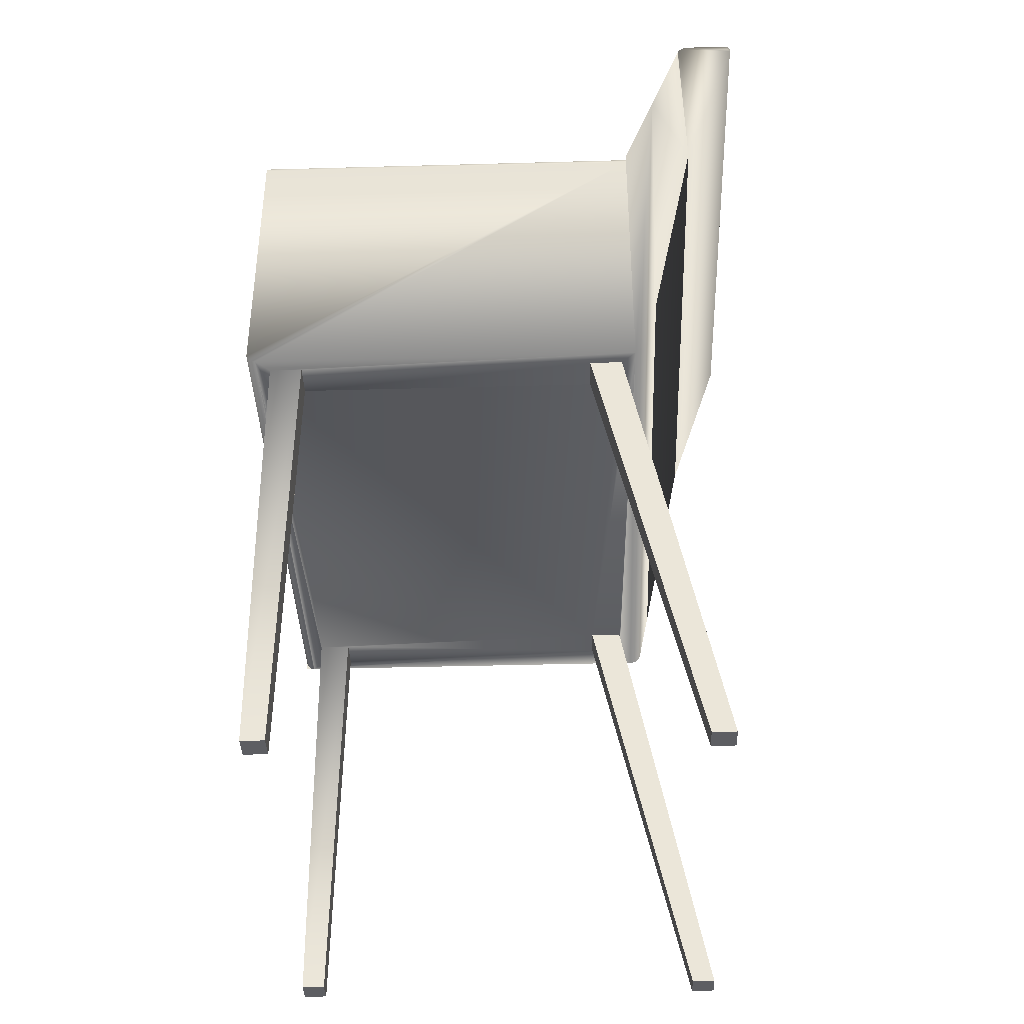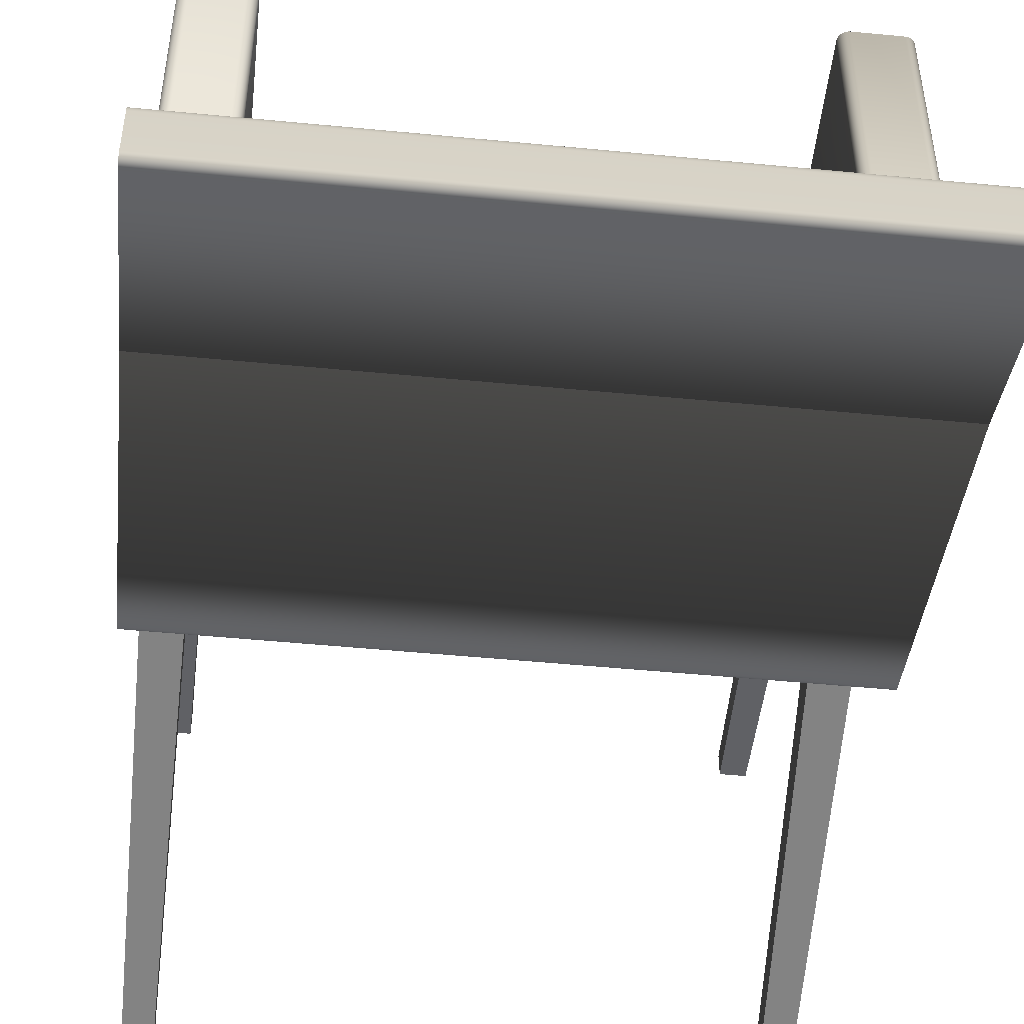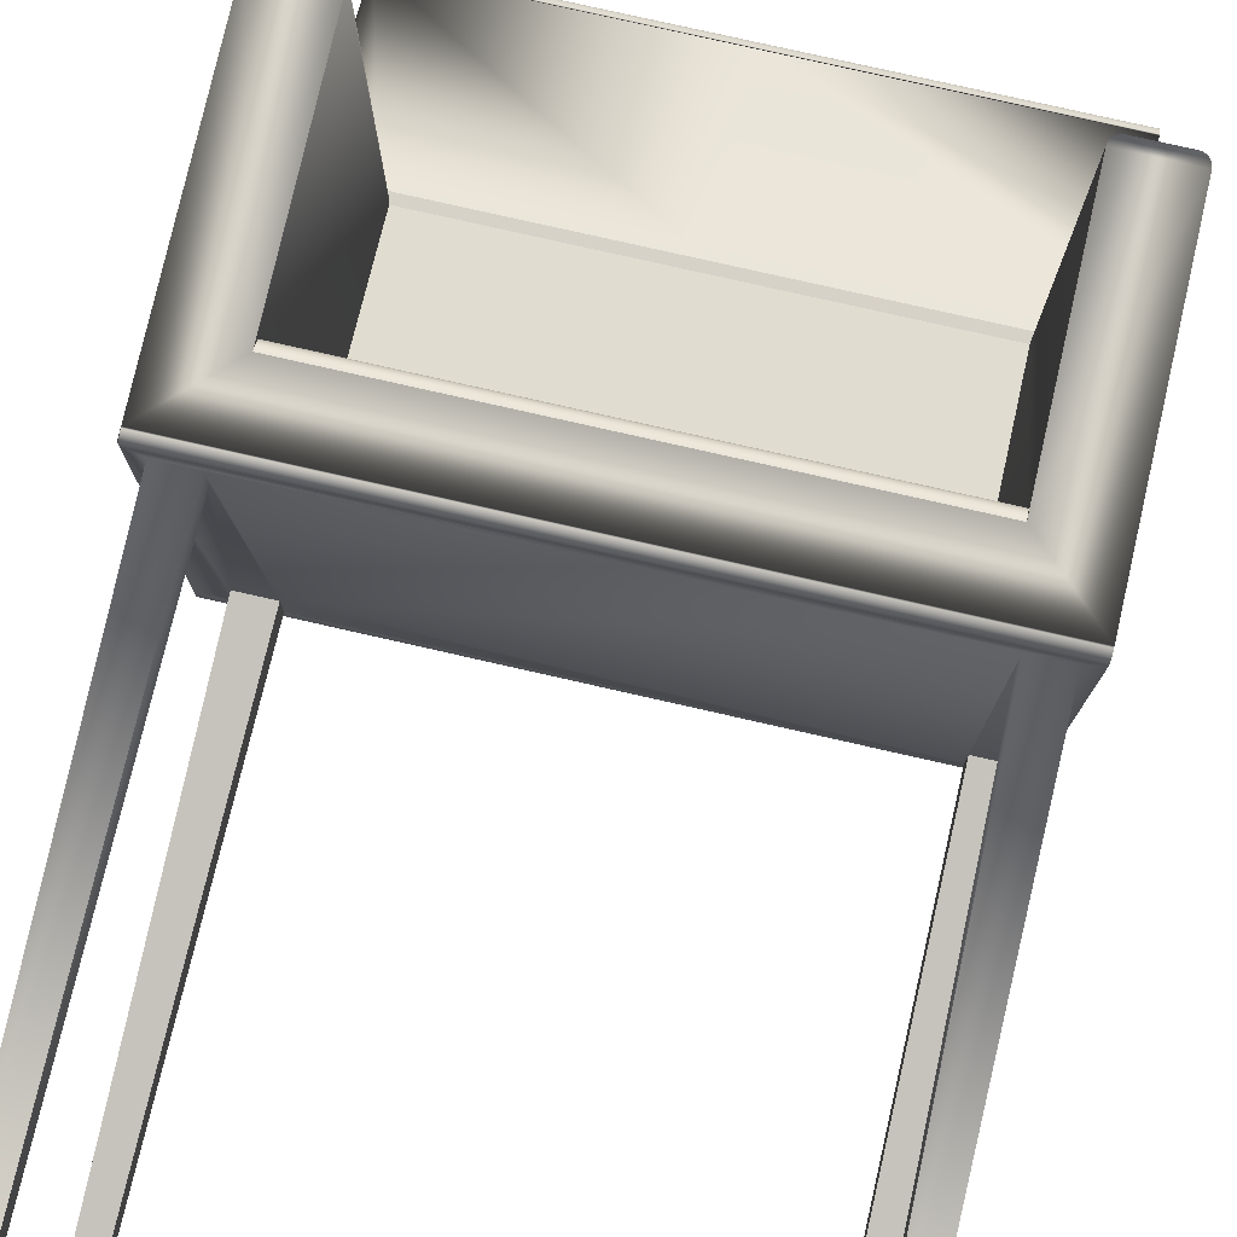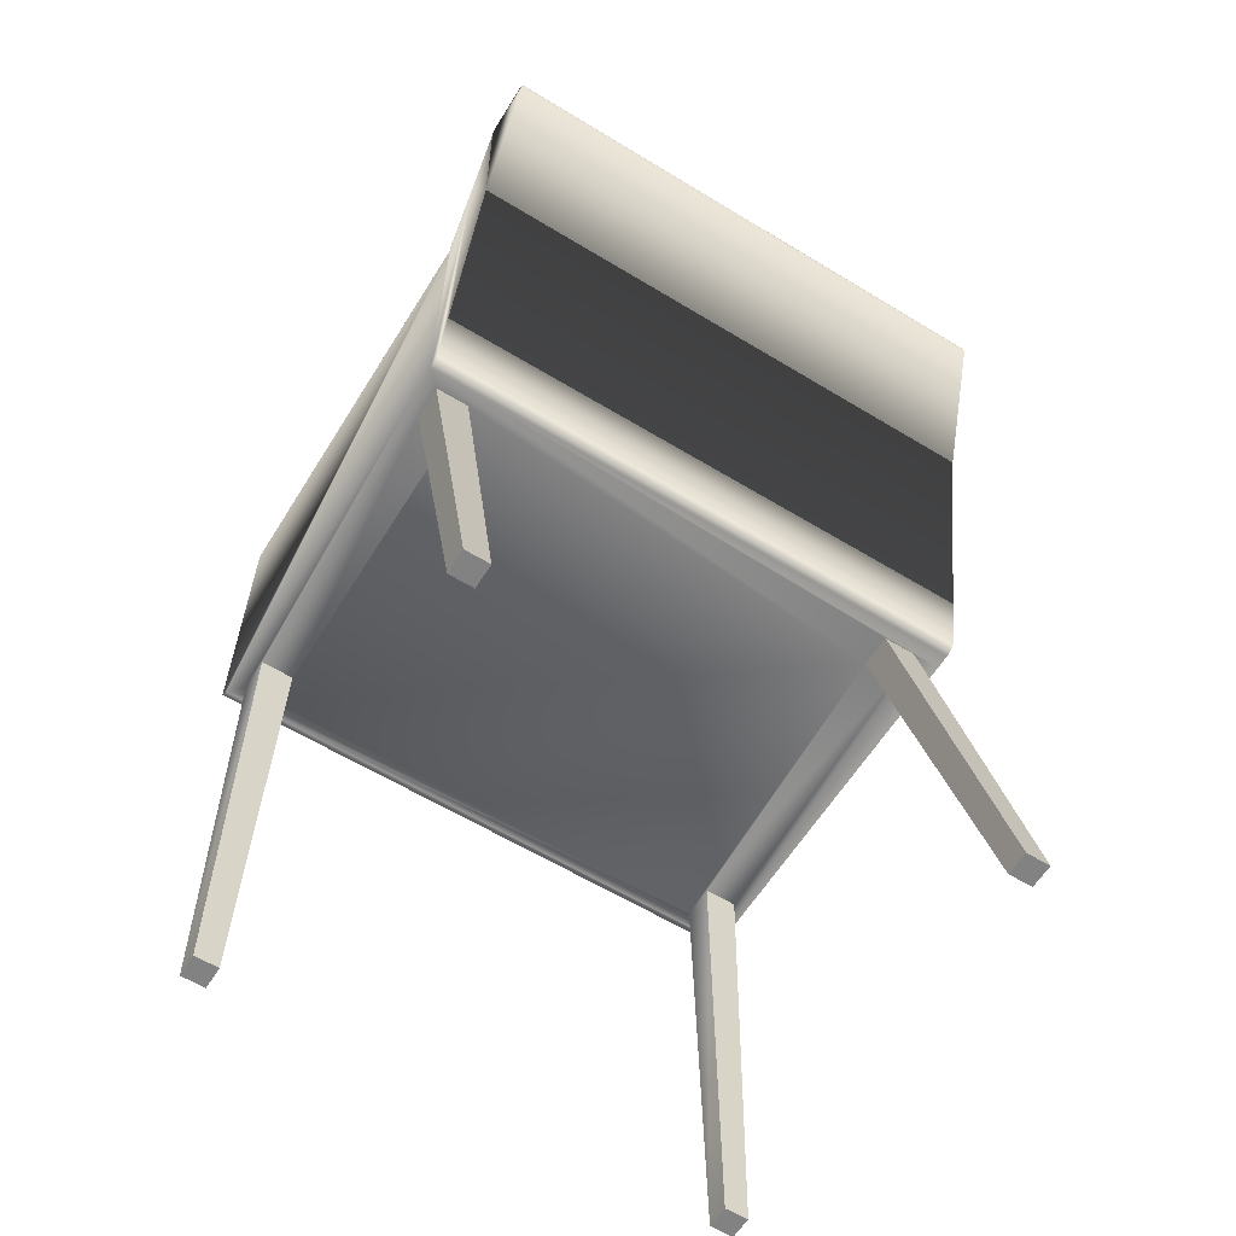
<metadata>
{"format":"obj","ext":"obj","renderer":"f3d","projection":"perspective","resolution":1024,"background":"white","views":[{"elev":-38.7,"azim":92.0,"up":"+Y"},{"elev":-49.8,"azim":173.9,"up":"+Z"},{"elev":78.1,"azim":12.8,"up":"+Z"},{"elev":-60.8,"azim":148.2,"up":"+Y"}]}
</metadata>
<code>
g Mesh1 stoel1 Model
v 550 480 155
v 555 -7.219e-14 85
v 550 480 190
f 1 2 3
v 555 -7.219e-14 60
f 2 1 4
v 580 -7.219e-14 60
f 1 5 4
v 585 480 155
f 5 1 6
v 600 480 140
f 1 7 6
v 65 480 190
f 8 7 1
v 65 480 155
f 9 7 8
v 30 480 155
f 10 7 9
v 8.249e-16 480 155
f 11 7 10
v -3.413e-16 480 140
f 7 11 12
v -3.413e-16 790 140
f 13 11 12
v 1.083e-13 480 560
f 13 14 11
v 1.083e-13 480.1 561.3
f 13 15 14
v 1.083e-13 480.3 562.6
f 13 16 15
v 1.083e-13 480.8 563.8
f 13 17 16
v 1.083e-13 481.3 565
f 13 18 17
v 1.083e-13 482.1 566.1
f 13 19 18
v 1.083e-13 482.9 567.1
f 13 20 19
v 1.083e-13 483.9 567.9
f 13 21 20
v 1.083e-13 485 568.7
f 13 22 21
v 1.083e-13 486.2 569.2
f 13 23 22
v 1.083e-13 487.4 569.7
f 13 24 23
v 1.083e-13 488.7 569.9
f 13 25 24
v 0 790 570
f 26 25 13
v 1.083e-13 490 570
f 25 26 27
v 65 551.7 570
f 28 27 26
v 600 490 570
f 27 28 29
v 535 551.7 570
f 30 29 28
v 600 790 570
f 29 30 31
v 535 790 570
f 31 30 32
v 535 553.3 569.5
f 32 33 30
v 535 554.8 568.8
f 33 32 34
v 535 556.3 568
f 34 32 35
v 535 557.6 567
f 35 32 36
v 535 558.9 565.9
f 36 32 37
v 535 560 564.7
f 37 32 38
v 535 561 563.3
f 38 32 39
v 535 561.8 561.9
f 39 32 40
v 535 790 140
f 40 32 41
v 535.1 791.3 140
f 32 42 41
v 535.1 791.3 570
f 42 32 43
f 31 32 43
v 599.9 791.3 570
f 31 43 44
v 535.3 792.6 570
f 44 43 45
v 535.3 792.6 140
f 46 43 45
f 43 46 42
v 64.66 792.6 140
f 42 47 46
v 64.91 791.3 140
f 42 48 47
f 41 48 42
v 65 790 140
f 48 41 49
v 535 588.3 169
f 50 49 41
v 65 588.3 169
f 49 50 51
v 65 588.3 140
f 50 52 51
v 535 588.3 140
f 52 50 53
f 53 50 41
v 535 551.7 169
f 53 54 50
v 535 551.7 140
f 54 53 55
f 55 30 54
v 65 551.7 140
f 56 30 55
v 65 551.7 169
f 57 30 56
f 30 57 28
v 65 553.3 569.5
f 58 57 28
v 65 554.8 568.8
f 57 58 59
f 58 34 59
f 34 58 33
f 28 33 58
f 33 28 30
f 33 54 30
f 54 33 34
f 54 34 35
f 35 59 34
v 65 556.3 568
f 59 35 60
f 36 60 35
v 65 557.6 567
f 60 36 61
f 37 61 36
v 65 558.9 565.9
f 61 37 62
v 65 560 564.7
f 37 63 62
f 63 37 38
f 54 37 38
f 54 36 37
f 54 35 36
f 54 38 39
v 65 561 563.3
f 64 38 39
f 38 64 63
f 57 63 64
f 57 62 63
f 57 61 62
f 57 60 61
f 57 59 60
v 65 790 570
f 59 65 60
f 58 65 59
f 65 58 28
f 28 26 65
v 0.08555 791.3 570
f 65 26 66
f 13 66 26
v 0.08555 791.3 140
f 66 13 67
v 0 800 140
f 67 68 13
v 0.3407 792.6 140
f 68 67 69
v 0.3407 792.6 570
f 70 67 69
f 67 70 66
v 64.91 791.3 570
f 71 66 70
f 65 66 71
f 48 65 71
f 65 48 49
v 64.24 793.8 140
f 48 72 49
f 72 48 47
f 71 47 48
v 64.66 792.6 570
f 47 71 73
f 71 70 73
v 0.7612 793.8 570
f 73 70 74
f 69 74 70
v 0.7612 793.8 140
f 74 69 75
f 68 69 75
f 69 72 75
f 67 72 69
f 13 72 67
f 72 13 49
v 63.66 795 140
f 75 72 76
v 535.8 793.8 140
f 77 72 76
f 46 72 77
f 46 47 72
f 73 72 47
v 64.24 793.8 570
f 72 73 78
f 73 74 78
v 1.34 795 570
f 78 74 79
f 75 79 74
v 1.34 795 140
f 79 75 80
f 68 75 80
f 75 76 80
v 62.93 796.1 140
f 80 76 81
v 536.3 795 140
f 82 76 81
f 77 76 82
v 599.2 793.8 140
f 83 77 82
v 599.7 792.6 140
f 84 77 83
f 84 46 77
v 599.9 791.3 140
f 85 46 84
f 85 42 46
v 600 790 140
f 86 42 85
f 42 86 41
f 44 86 85
f 86 44 31
v 600 488.7 569.9
f 31 87 86
f 87 31 29
f 29 25 87
f 25 29 27
v 0 480 570
f 88 25 27
f 25 88 24
f 24 88 23
f 23 88 22
f 22 88 21
f 21 88 20
f 20 88 19
f 19 88 18
f 18 88 17
f 17 88 16
f 16 88 15
f 15 88 14
v 600 480 560
f 89 15 14
v 600 480.1 561.3
f 15 89 90
f 86 90 89
v 600 480.3 562.6
f 86 91 90
v 600 480.8 563.8
f 86 92 91
v 600 481.3 565
f 86 93 92
v 600 482.1 566.1
f 86 94 93
v 600 482.9 567.1
f 86 95 94
v 600 483.9 567.9
f 86 96 95
v 600 485 568.7
f 86 97 96
v 600 486.2 569.2
f 86 98 97
v 600 487.4 569.7
f 86 99 98
f 86 87 99
f 87 24 99
f 24 87 25
f 23 99 24
f 99 23 98
f 22 98 23
f 98 22 97
f 21 97 22
f 97 21 96
f 20 96 21
f 96 20 95
f 20 94 95
f 94 20 19
f 19 93 94
f 93 19 18
f 18 92 93
f 92 18 17
f 17 91 92
f 91 17 16
f 16 90 91
f 90 16 15
f 86 89 7
v 585 480 545
f 89 100 7
v 550 480 545
f 89 101 100
v 50 480 545
f 89 102 101
v 15 480 545
f 89 103 102
f 14 103 89
v 15 480 510
f 103 14 104
f 14 10 104
f 10 14 11
v 30 480 190
f 104 10 105
f 9 105 10
f 105 9 8
v 45 -3.61e-14 85
f 106 9 8
v 45 -3.61e-14 60
f 9 106 107
v 20 -5.414e-14 85
f 108 107 106
v 20 -6.768e-14 60
f 107 108 109
f 108 10 109
f 10 108 105
f 106 105 108
f 105 106 8
v 50 480 510
f 110 105 8
f 104 105 110
f 110 103 104
f 103 110 102
f 110 8 102
f 101 102 8
f 101 8 1
f 101 1 3
f 6 3 1
v 585 480 190
f 3 6 111
f 6 7 111
v 585 480 510
f 111 7 112
f 112 7 100
v 580 3.61e-14 540
f 113 112 100
v 580 3.61e-14 515
f 112 113 114
v 555 3.61e-14 540
f 115 114 113
v 555 3.61e-14 515
f 114 115 116
v 550 480 510
f 115 117 116
f 117 115 101
f 115 100 101
f 100 115 113
f 101 112 100
f 112 101 117
f 101 3 117
f 111 117 3
f 117 111 112
f 114 117 112
f 117 114 116
f 2 111 3
v 580 -7.219e-14 85
f 111 2 118
f 2 5 118
f 5 2 4
f 6 118 5
f 118 6 111
v 45 -3.61e-14 540
f 119 110 102
v 45 -3.61e-14 515
f 110 119 120
v 20 -3.61e-14 540
f 121 120 119
v 20 -3.61e-14 515
f 120 121 122
f 121 104 122
f 104 121 103
f 121 102 103
f 102 121 119
f 104 120 122
f 120 104 110
f 10 107 109
f 107 10 9
v 600 799.9 140
f 86 7 123
v 600 895.3 104.3
f 123 7 124
v 600 480 138.5
f 124 7 125
v 3.61e-14 480 138.5
f 7 126 125
f 126 7 12
f 13 12 126
f 13 126 68
v 0 990.6 68.51
f 68 126 127
v 3.61e-14 480.1 137
f 127 126 128
v 600 480.1 137
f 129 126 128
f 126 129 125
f 124 125 129
v 600 480.5 135.6
f 124 129 130
f 128 130 129
v 3.61e-14 480.5 135.6
f 130 128 131
f 127 128 131
v 3.61e-14 481 134.2
f 127 131 132
v 600 481 134.2
f 133 131 132
f 131 133 130
f 124 130 133
v 600 481.6 132.9
f 124 133 134
f 132 134 133
v 3.61e-14 481.6 132.9
f 134 132 135
f 127 132 135
v 3.61e-14 482.4 131.7
f 127 135 136
v 600 482.4 131.7
f 137 135 136
f 135 137 134
f 124 134 137
v 600 483.4 130.5
f 124 137 138
f 136 138 137
v 3.61e-14 483.4 130.5
f 138 136 139
f 127 136 139
v 3.61e-14 484.5 129.5
f 127 139 140
f 140 138 139
v 600 484.5 129.5
f 138 140 141
v 3.61e-14 485.7 128.7
f 142 141 140
v 600 485.7 128.7
f 141 142 143
v 3.61e-14 487 128
f 144 143 142
v 600 487 128
f 143 144 145
v 3.61e-14 488.4 127.4
f 146 145 144
v 600 488.4 127.4
f 145 146 147
v 3.61e-14 489.8 127
f 148 147 146
v 600 489.8 127
f 147 148 149
v 1.083e-13 551.7 114.7
f 150 149 148
v 600 551.7 114.7
f 149 150 151
v 600 800 65
f 152 150 151
v 0 800 65
f 150 152 153
v 0 990.5 3.091
f 154 152 153
v 600 990.5 3.091
f 152 154 155
v 0 991.6 2.825
f 156 155 154
v 600 991.6 2.825
f 155 156 157
v 0 992.7 2.735
f 158 157 156
v 600 992.7 2.735
f 157 158 159
v 0 993.9 2.825
f 160 159 158
v 600 993.9 2.825
f 159 160 161
v 0 995 3.091
f 162 161 160
v 600 995 3.091
f 161 162 163
v 0 996 3.527
f 164 163 162
v 600 996 3.527
f 163 164 165
v 0 997 4.122
f 166 165 164
v 600 997 4.122
f 165 166 167
v 0 997.9 4.863
f 168 167 166
v 600 997.9 4.863
f 167 168 169
v 600 998.6 5.73
f 168 170 169
v 0 998.6 5.73
f 170 168 171
f 171 154 168
v 0 999.2 6.702
f 172 154 171
v 0 999.6 7.755
f 173 154 172
v 0 999.9 8.863
f 174 154 173
v 0 1000 10
f 175 154 174
v 0 1000 55
f 176 154 175
v 0 999.9 56.45
f 177 154 176
v 0 999.7 57.9
f 178 154 177
v 0 999.3 59.31
f 179 154 178
v 0 998.8 60.67
f 180 154 179
v 0 998.2 61.98
f 181 154 180
v 0 997.4 63.22
f 182 154 181
v 0 996.5 64.37
f 183 154 182
f 183 153 154
v 0 995.5 65.43
f 184 153 183
v 0 994.4 66.38
f 185 153 184
v 0 993.2 67.22
f 186 153 185
v 0 992 67.93
f 187 153 186
f 127 153 187
f 127 150 153
f 127 148 150
f 127 146 148
f 127 144 146
f 127 142 144
f 127 140 142
v 600 992 67.93
f 127 188 187
v 300 990.6 68.51
f 189 188 127
v 600 990.6 68.51
f 188 189 190
f 124 189 190
v 600 847.7 122.1
f 191 189 124
v 600 823.8 131.1
f 192 189 191
v 590 823.8 131.1
f 193 189 192
v 590 800 140
f 194 189 193
v 545 800 140
f 195 189 194
v 300 800 140
f 189 195 196
v 55 800 140
f 195 197 196
v 543.7 799.9 140
f 198 197 195
v 56.31 799.9 140
f 198 199 197
v 542.4 799.7 140
f 200 199 198
v 57.59 799.7 140
f 200 201 199
v 541.2 799.2 140
f 202 201 200
v 58.83 799.2 140
f 202 203 201
v 540 798.7 140
f 204 203 202
v 60 798.7 140
f 204 205 203
v 538.9 797.9 140
f 206 205 204
v 61.09 797.9 140
f 206 207 205
v 537.9 797.1 140
f 208 207 206
v 62.07 797.1 140
f 208 209 207
v 537.1 796.1 140
f 210 209 208
f 210 81 209
f 82 81 210
v 598.7 795 140
f 211 82 210
f 83 82 211
v 598.7 795 570
f 212 83 211
v 599.2 793.8 570
f 83 212 213
v 536.3 795 570
f 213 214 212
v 535.8 793.8 570
f 213 215 214
v 599.7 792.6 570
f 216 215 213
f 216 45 215
f 44 45 216
f 85 216 44
f 216 85 84
f 123 85 84
f 85 123 86
f 123 84 83
f 213 84 83
f 84 213 216
f 123 83 211
v 597.9 796.1 140
f 123 211 217
v 597.9 796.1 570
f 218 211 217
f 211 218 212
v 537.1 796.1 570
f 212 219 218
f 212 214 219
f 210 214 219
f 214 210 82
f 82 215 214
f 215 82 77
f 77 45 215
f 45 77 46
f 219 208 210
v 537.9 797.1 570
f 208 219 220
f 218 219 220
v 597.1 797.1 570
f 218 220 221
v 538.9 797.9 570
f 221 220 222
f 222 208 220
f 208 222 206
v 540 798.7 570
f 223 206 222
f 206 223 204
v 541.2 799.2 570
f 224 204 223
f 204 224 202
v 542.4 799.7 570
f 225 202 224
f 202 225 200
v 543.7 799.9 570
f 226 200 225
f 200 226 198
v 545 800 570
f 227 198 226
f 198 227 195
v 590 800 570
f 228 195 227
f 195 228 194
v 591.3 799.9 570
f 229 194 228
v 591.3 799.9 140
f 194 229 230
v 592.6 799.7 570
f 231 230 229
v 592.6 799.7 140
f 230 231 232
v 593.8 799.2 570
f 233 232 231
v 593.8 799.2 140
f 232 233 234
v 595 798.7 570
f 235 234 233
v 595 798.7 140
f 234 235 236
v 596.1 797.9 570
f 237 236 235
v 596.1 797.9 140
f 236 237 238
f 221 238 237
v 597.1 797.1 140
f 238 221 239
f 221 217 239
f 217 221 218
f 217 208 239
f 217 210 208
f 211 210 217
f 239 208 206
f 239 206 238
f 238 206 204
f 238 204 236
f 236 204 202
f 236 202 234
f 234 202 200
f 234 200 232
f 232 200 198
f 232 198 230
f 230 198 194
f 194 198 195
f 194 123 230
f 193 123 194
f 192 123 193
f 123 232 230
f 123 234 232
f 123 236 234
f 123 238 236
f 123 239 238
f 123 217 239
f 221 222 237
f 237 222 223
f 237 223 235
f 235 223 224
f 235 224 233
f 233 224 225
f 233 225 231
f 231 225 226
f 231 226 229
f 229 226 228
f 228 226 227
v 62.93 796.1 570
f 240 209 81
v 62.07 797.1 570
f 209 240 241
v 2.929 797.1 570
f 240 242 241
v 2.066 796.1 570
f 240 243 242
v 63.66 795 570
f 244 243 240
f 244 79 243
f 78 79 244
f 76 78 244
f 78 76 72
f 244 81 76
f 81 244 240
f 80 243 79
v 2.066 796.1 140
f 243 80 245
f 68 80 245
f 80 81 245
f 245 81 209
v 2.929 797.1 140
f 245 209 246
f 246 209 207
v 61.09 797.9 570
f 209 247 207
f 247 209 241
v 3.912 797.9 570
f 241 248 247
f 241 242 248
v 3.912 797.9 140
f 242 249 248
f 249 242 246
f 242 245 246
f 245 242 243
f 68 245 246
f 68 246 249
f 246 207 249
f 249 207 205
v 60 798.7 570
f 207 250 205
f 250 207 247
v 5 798.7 570
f 247 251 250
f 247 248 251
v 5 798.7 140
f 248 252 251
f 252 248 249
f 68 249 252
f 249 205 252
f 252 205 203
v 58.83 799.2 570
f 205 253 203
f 253 205 250
v 6.173 799.2 570
f 250 254 253
f 250 251 254
v 6.173 799.2 140
f 251 255 254
f 255 251 252
f 68 252 255
f 252 203 255
f 255 203 201
v 57.59 799.7 570
f 203 256 201
f 256 203 253
v 7.412 799.7 570
f 253 257 256
f 253 254 257
v 7.412 799.7 140
f 254 258 257
f 258 254 255
f 68 255 258
f 255 201 258
f 258 201 199
v 56.31 799.9 570
f 201 259 199
f 259 201 256
v 8.695 799.9 570
f 256 260 259
f 256 257 260
v 8.695 799.9 140
f 257 261 260
f 261 257 258
f 68 258 261
f 258 199 261
f 261 199 197
v 55 800 570
f 199 262 197
f 262 199 259
v 10 800 570
f 259 263 262
f 259 260 263
v 10 800 140
f 260 264 263
f 264 260 261
f 68 261 264
f 261 197 264
f 197 263 264
f 263 197 262
f 264 127 197
f 127 264 68
f 197 127 196
f 196 127 189
f 124 152 190
f 124 151 152
f 124 149 151
f 124 147 149
f 124 145 147
f 124 143 145
f 124 141 143
f 124 138 141
f 190 152 188
v 600 993.2 67.22
f 188 152 265
v 600 994.4 66.38
f 265 152 266
v 600 995.5 65.43
f 266 152 267
v 600 996.5 64.37
f 267 152 268
f 268 152 155
v 600 997.4 63.22
f 268 155 269
v 600 998.2 61.98
f 269 155 270
v 600 998.8 60.67
f 270 155 271
v 600 999.3 59.31
f 271 155 272
v 600 999.7 57.9
f 272 155 273
v 600 999.9 56.45
f 273 155 274
v 600 1000 55
f 274 155 275
v 600 1000 10
f 275 155 276
v 600 999.9 8.863
f 276 155 277
v 600 999.6 7.755
f 277 155 278
v 600 999.2 6.702
f 278 155 279
f 279 155 170
f 170 155 169
f 169 155 167
f 167 155 165
f 165 155 163
f 163 155 157
f 163 157 161
f 161 157 159
f 171 279 170
f 279 171 172
f 172 278 279
f 278 172 173
f 173 277 278
f 277 173 174
f 174 276 277
f 276 174 175
f 175 275 276
f 275 175 176
f 176 274 275
f 274 176 177
f 177 273 274
f 273 177 178
f 178 272 273
f 272 178 179
f 179 271 272
f 271 179 180
f 180 270 271
f 270 180 181
f 181 269 270
f 269 181 182
f 182 268 269
f 268 182 183
f 183 267 268
f 267 183 184
f 185 267 184
f 267 185 266
f 186 266 185
f 266 186 265
f 187 265 186
f 265 187 188
f 168 154 166
f 166 154 164
f 164 154 162
f 162 154 156
f 162 156 160
f 160 156 158
v 65 561.8 561.9
f 280 65 49
f 64 65 280
f 63 65 64
f 62 65 63
f 61 65 62
f 60 65 61
f 39 280 64
f 280 39 40
f 54 39 40
v 535 562.5 560.4
f 54 40 281
v 65 562.5 560.4
f 282 40 281
f 40 282 280
f 57 280 282
f 57 64 280
f 280 49 282
v 65 563 558.8
f 282 49 283
v 65 563.4 557.2
f 283 49 284
v 65 563.6 555.5
f 284 49 285
f 285 49 51
f 52 51 49
f 52 57 51
f 57 52 56
f 57 285 51
f 57 284 285
f 57 283 284
f 57 282 283
f 281 283 282
v 535 563 558.8
f 283 281 286
f 54 281 286
f 281 41 286
f 40 41 281
v 535 563.4 557.2
f 286 41 287
v 535 563.6 555.5
f 287 41 288
f 288 41 50
f 54 288 50
f 54 287 288
f 54 286 287
f 284 286 287
f 286 284 283
f 287 285 284
f 285 287 288
f 288 51 285
f 51 288 50
f 52 41 49
f 41 52 53

</code>
